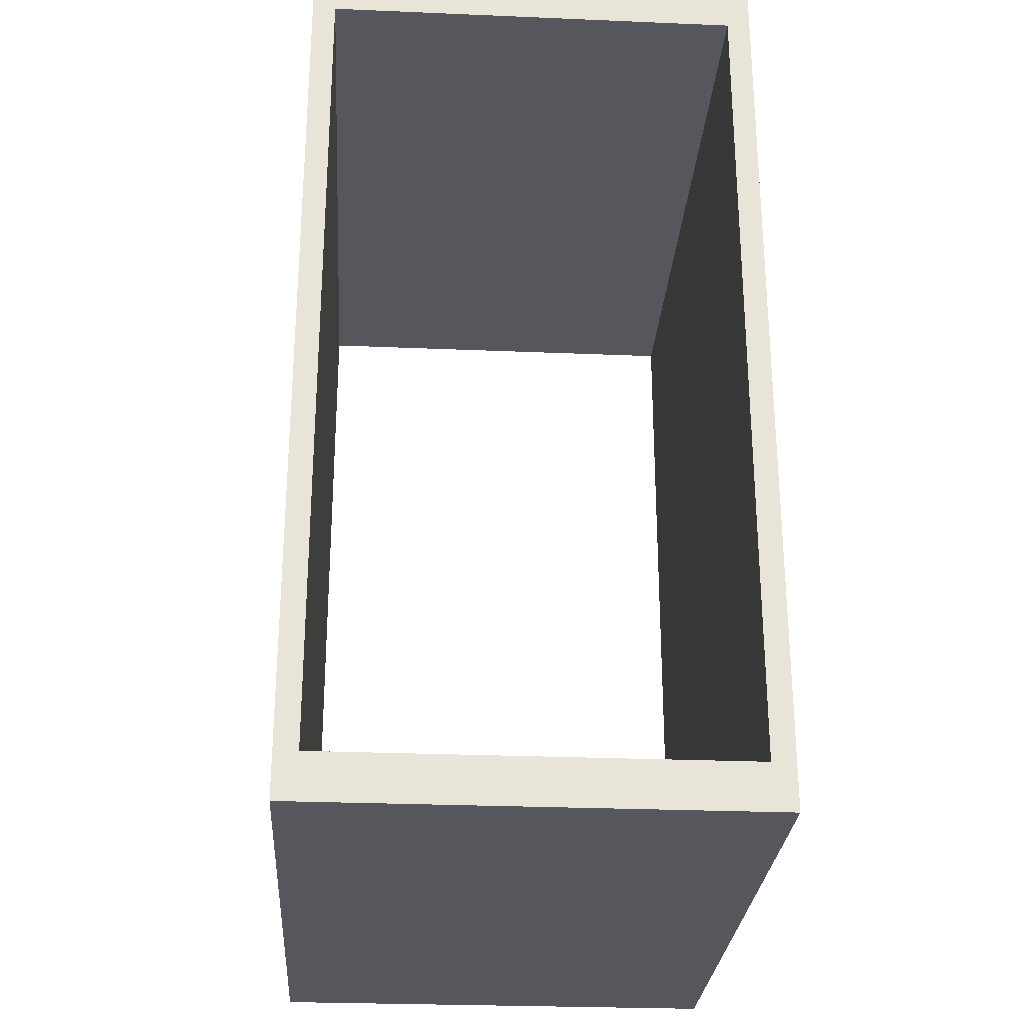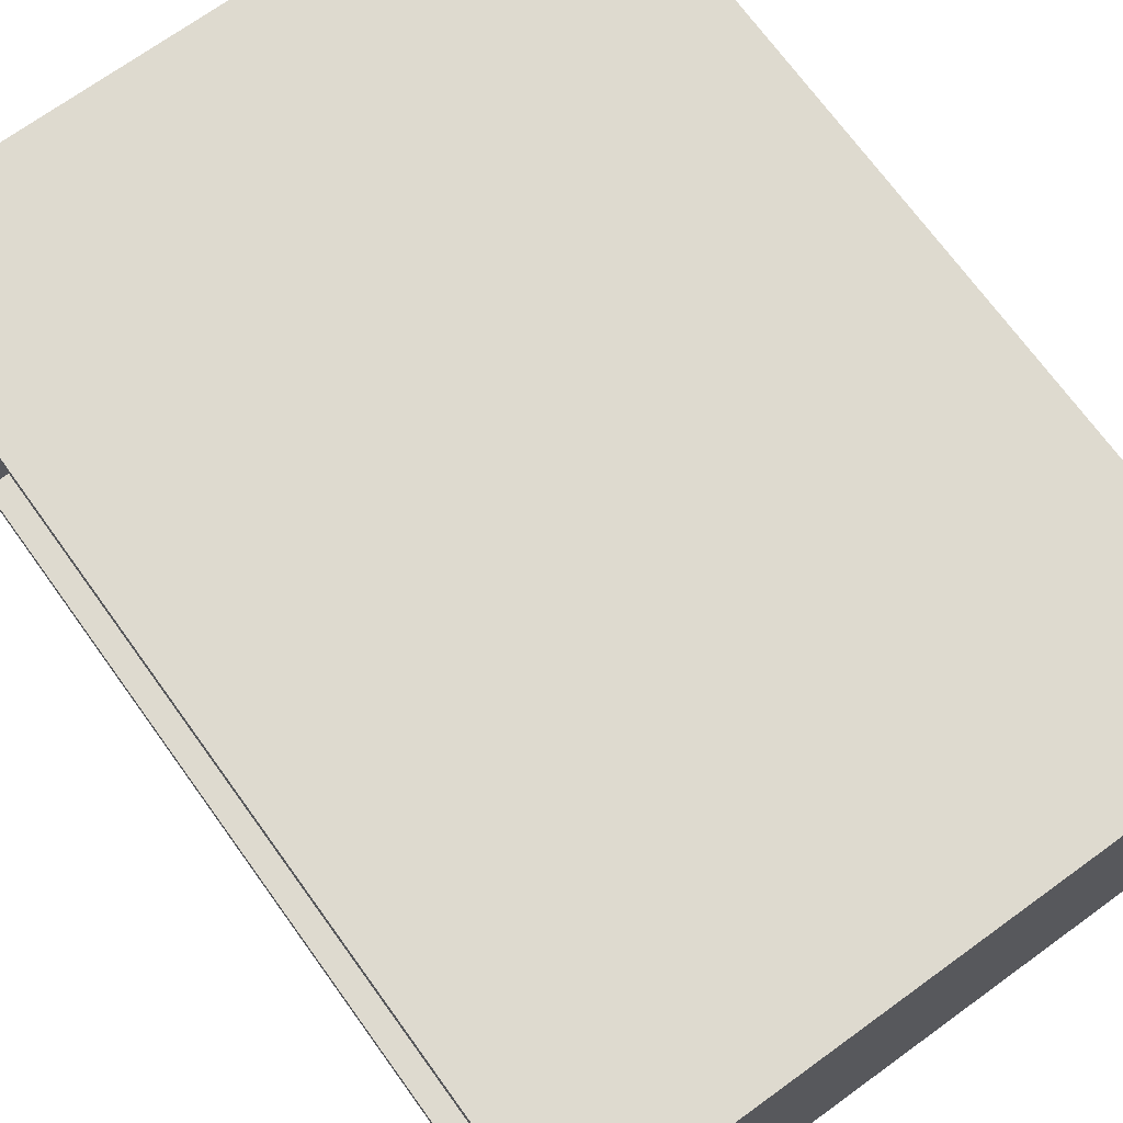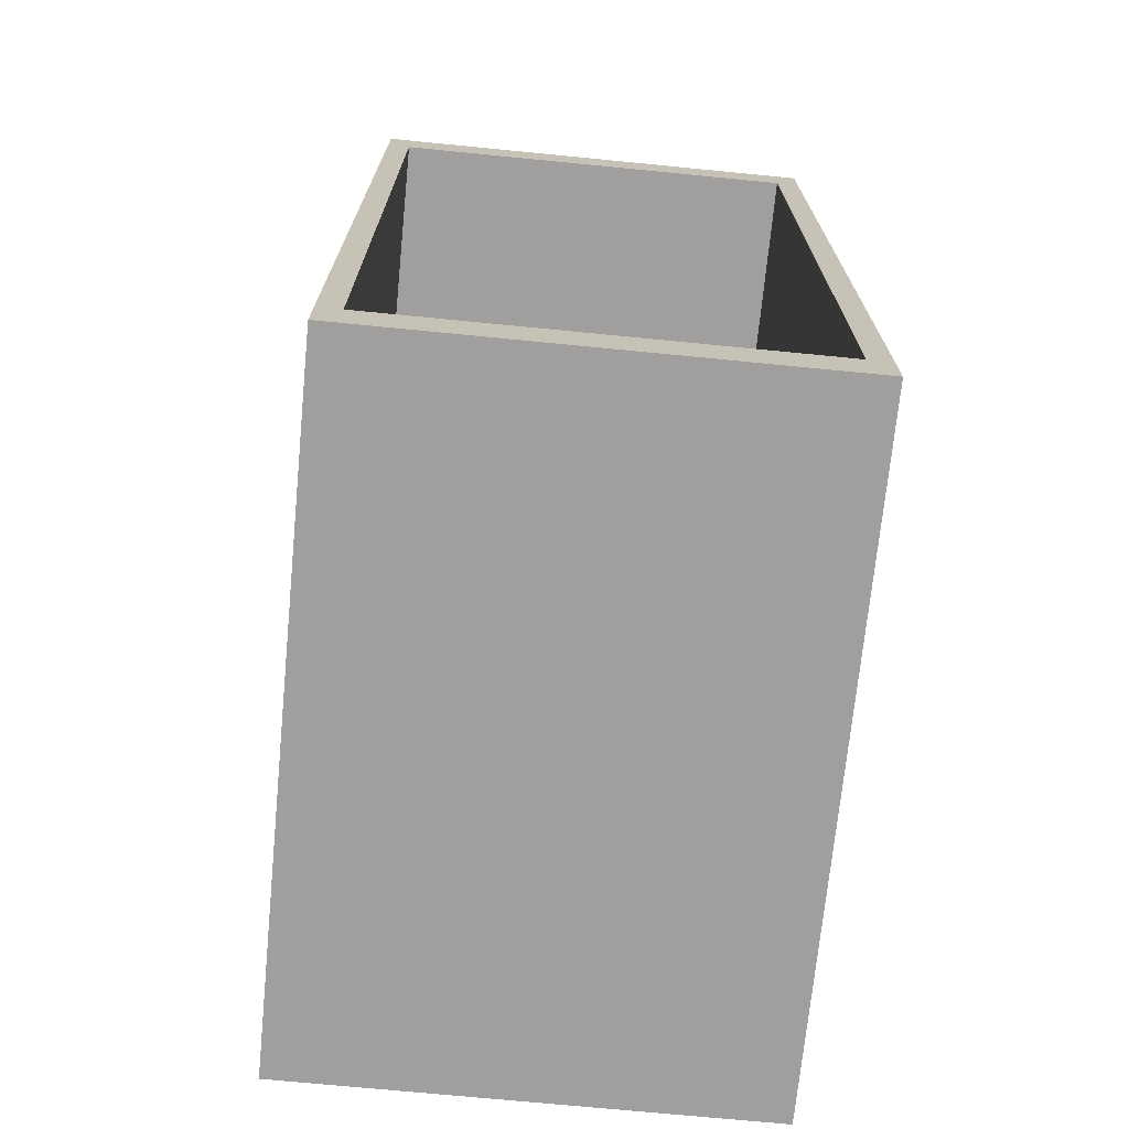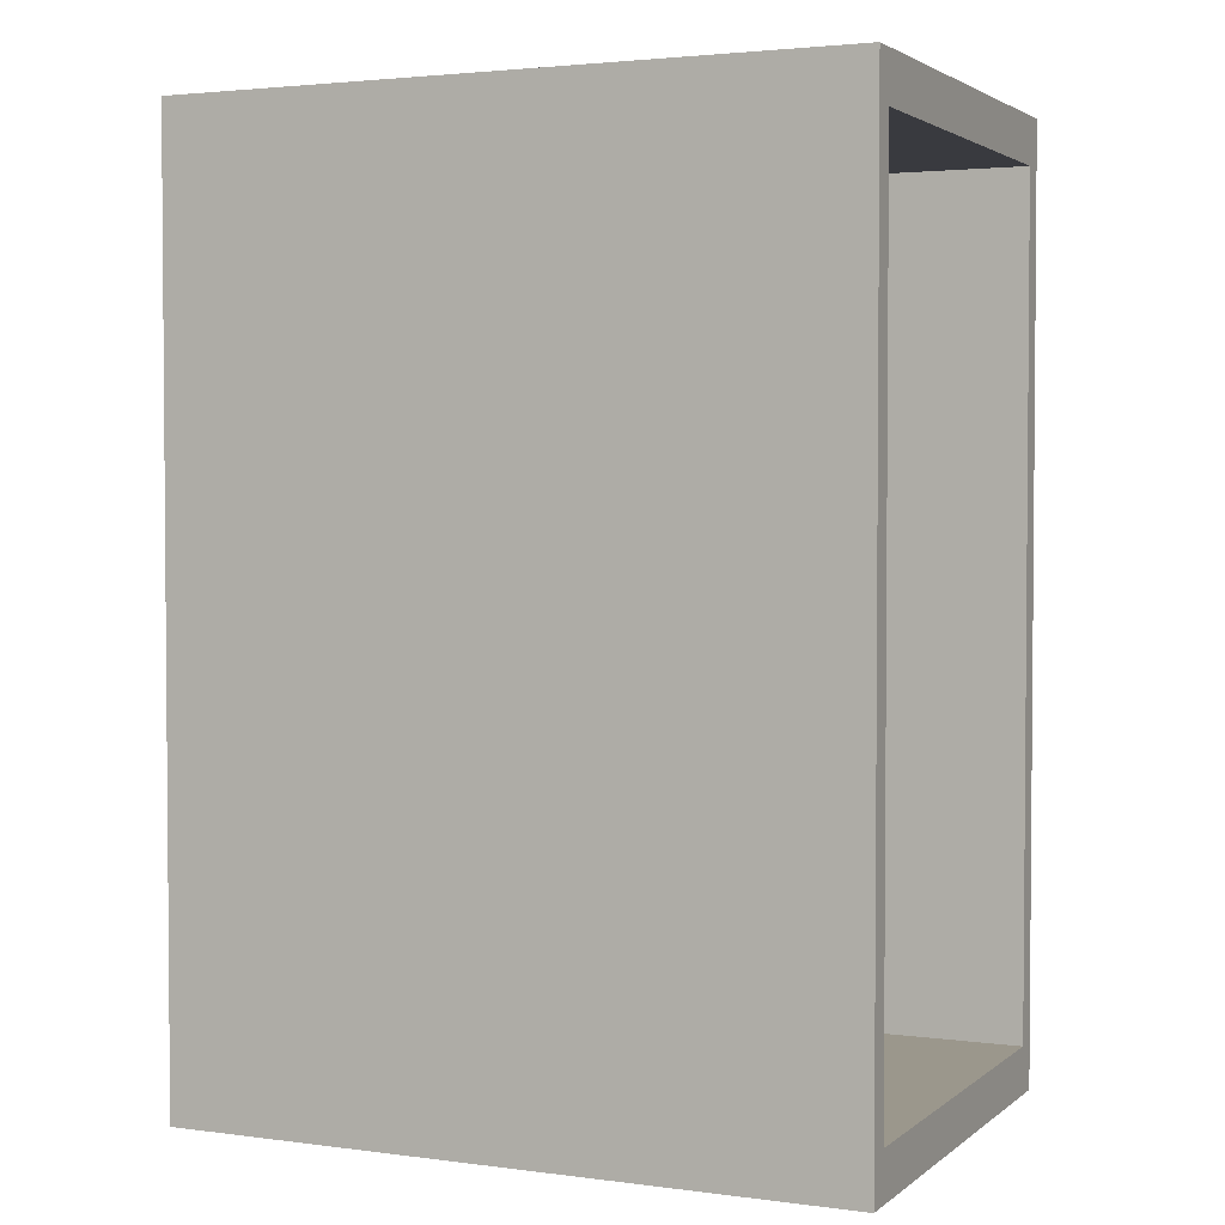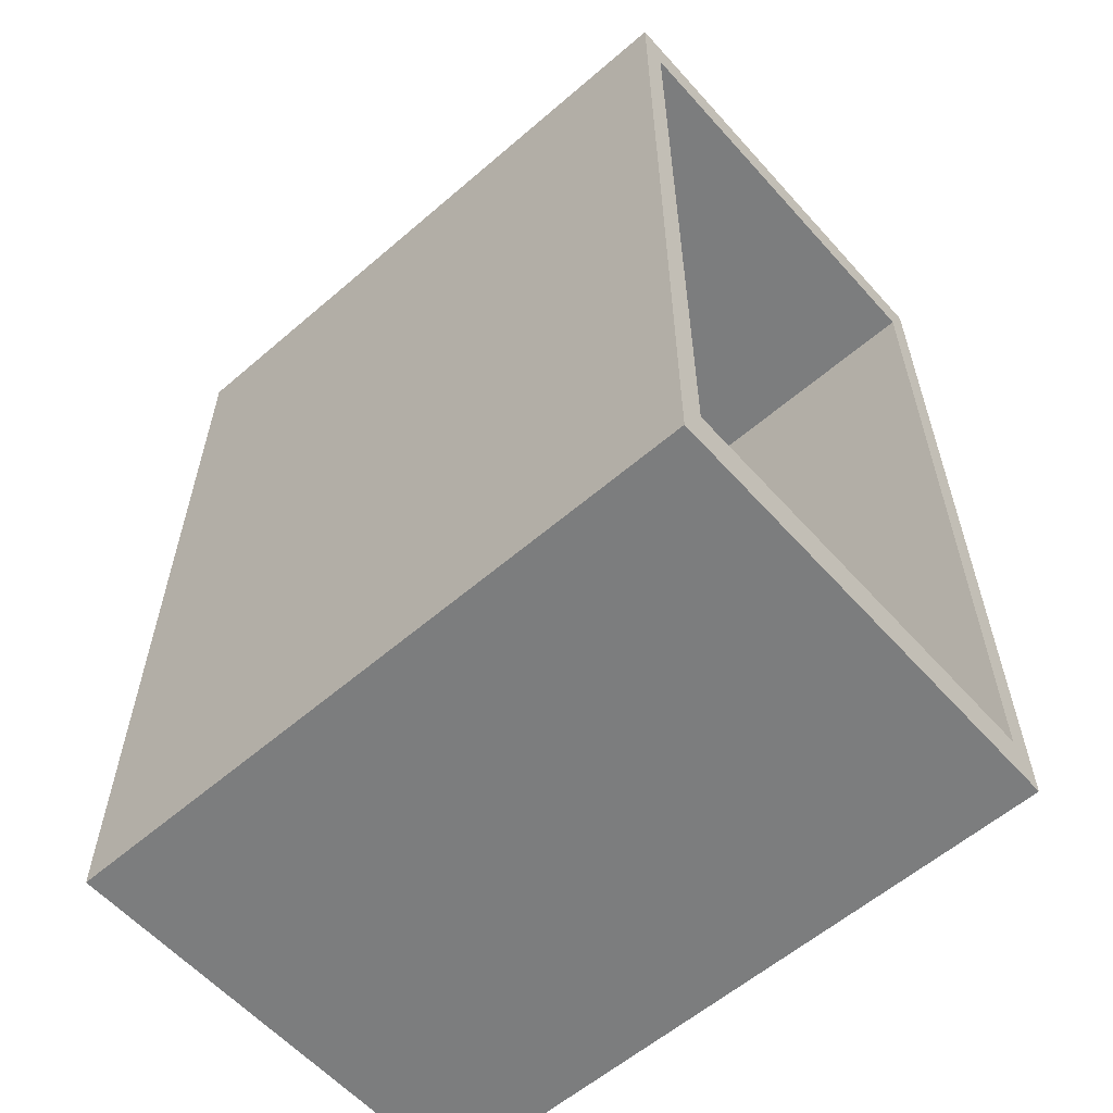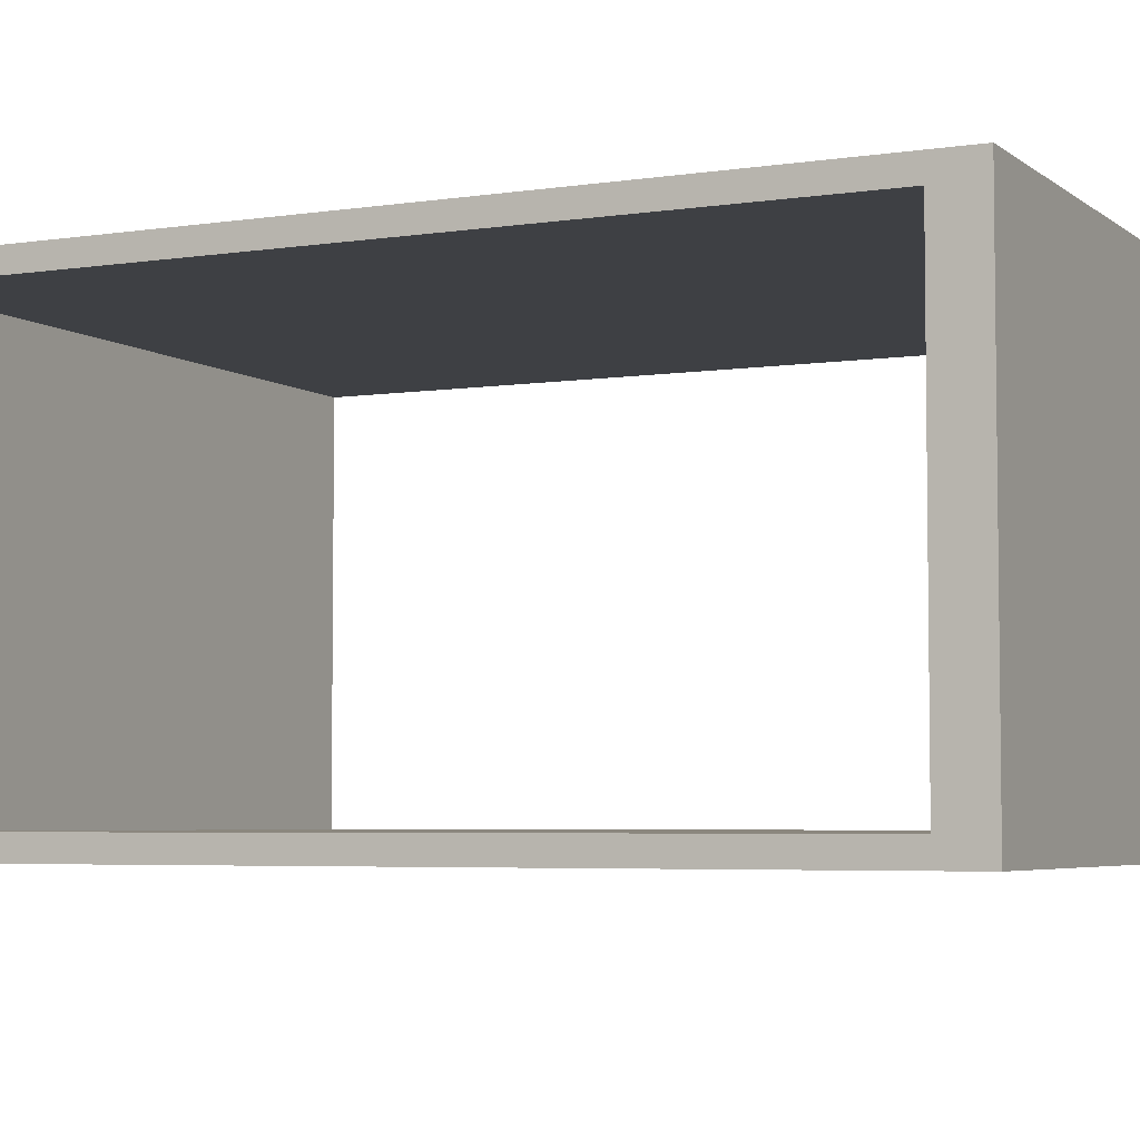
<metadata>
{"format":"obj","ext":"obj","renderer":"f3d","projection":"perspective","resolution":1024,"background":"white","views":[{"elev":-27.5,"azim":-93.7,"up":"+Y"},{"elev":71.0,"azim":-35.9,"up":"+Z"},{"elev":-71.3,"azim":84.4,"up":"+Y"},{"elev":2.8,"azim":24.5,"up":"+Y"},{"elev":-59.0,"azim":41.5,"up":"+Y"},{"elev":-4.8,"azim":-64.1,"up":"+Z"}]}
</metadata>
<code>
o Cube.001
v -0.5 1.899 -0.4495
v -0.5 0.1009 -0.4495
v -0.5 1.899 0.4495
v -0.5 0.1009 0.4495
v -0.5 1.899 -0.4495
v -0.5 0.1009 -0.4495
v -0.5 1.899 0.4495
v -0.5 0.1009 0.4495
v -0.5 -0 -0.5
v -0.5 0 0.5
v 0.5 2 -0.5
v 0.5 -0 -0.5
v -0.5 2 0.5
v 0.5 2 0.5
v 0.5 0 0.5
v -0.5 2 -0.5
v 0.7097 2 -0.5
v 0.7097 -0 -0.5
v 0.7097 2 0.5
v 0.7097 0 0.5
v 0.7097 1.899 -0.4495
v 0.7097 0.1009 -0.4495
v 0.7097 1.899 0.4495
v 0.7097 0.1009 0.4495
v -0.737 -0 -0.5
v -0.737 0 0.5
v -0.737 2 0.5
v -0.737 2 -0.5
v -0.737 0.1009 -0.4495
v -0.737 0.1009 0.4495
v -0.737 1.899 0.4495
v -0.737 1.899 -0.4495
f 14 16 11
f 10 14 15
f 10 12 9
f 12 16 9
f 29 5 6
f 24 3 4
f 32 7 5
f 23 1 3
f 27 16 13
f 22 4 2
f 25 10 9
f 17 14 11
f 17 22 21
f 24 19 23
f 19 21 23
f 18 24 22
f 19 15 14
f 21 2 1
f 18 11 12
f 20 12 15
f 26 29 30
f 27 30 31
f 29 28 32
f 28 31 32
f 28 9 16
f 31 8 7
f 26 13 10
f 30 6 8
f 14 13 16
f 10 13 14
f 10 15 12
f 12 11 16
f 29 32 5
f 24 23 3
f 32 31 7
f 23 21 1
f 27 28 16
f 22 24 4
f 25 26 10
f 17 19 14
f 17 18 22
f 24 20 19
f 19 17 21
f 18 20 24
f 19 20 15
f 21 22 2
f 18 17 11
f 20 18 12
f 26 25 29
f 27 26 30
f 29 25 28
f 28 27 31
f 28 25 9
f 31 30 8
f 26 27 13
f 30 29 6

</code>
